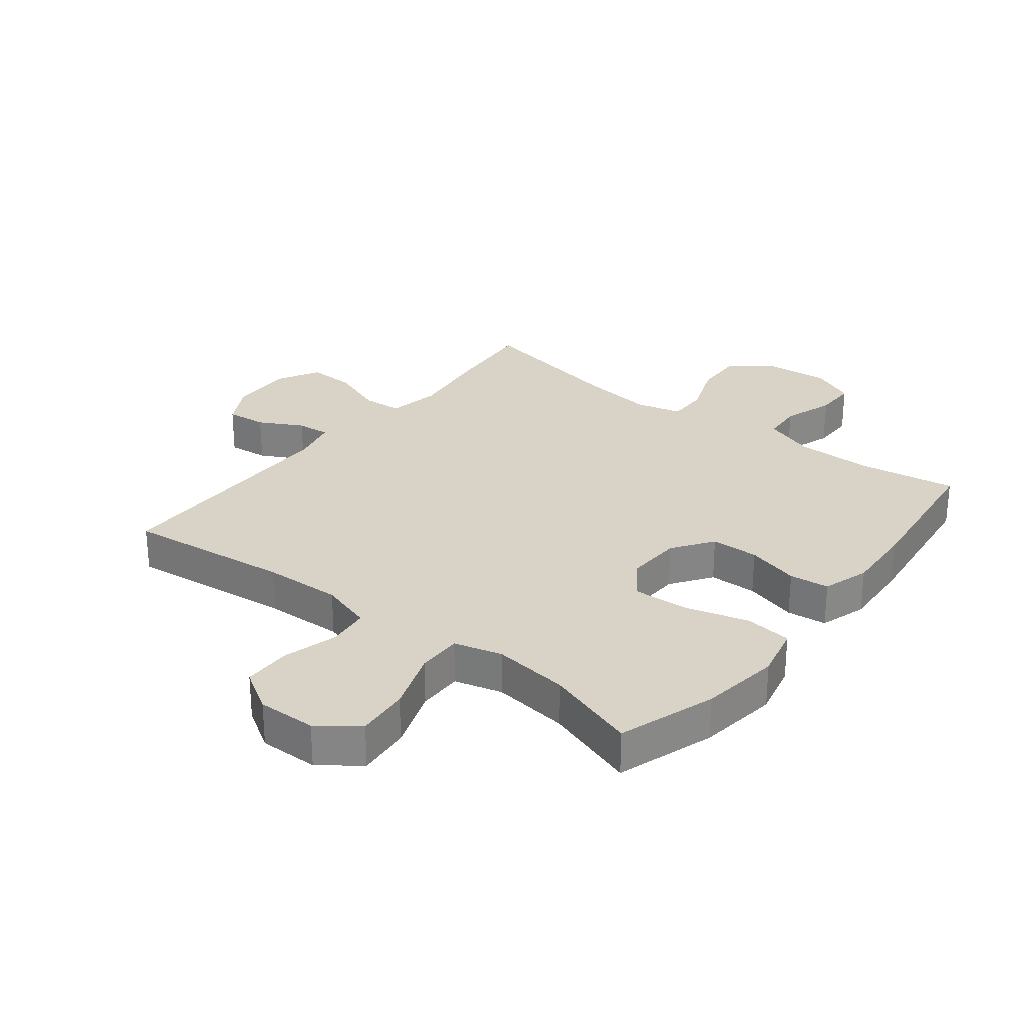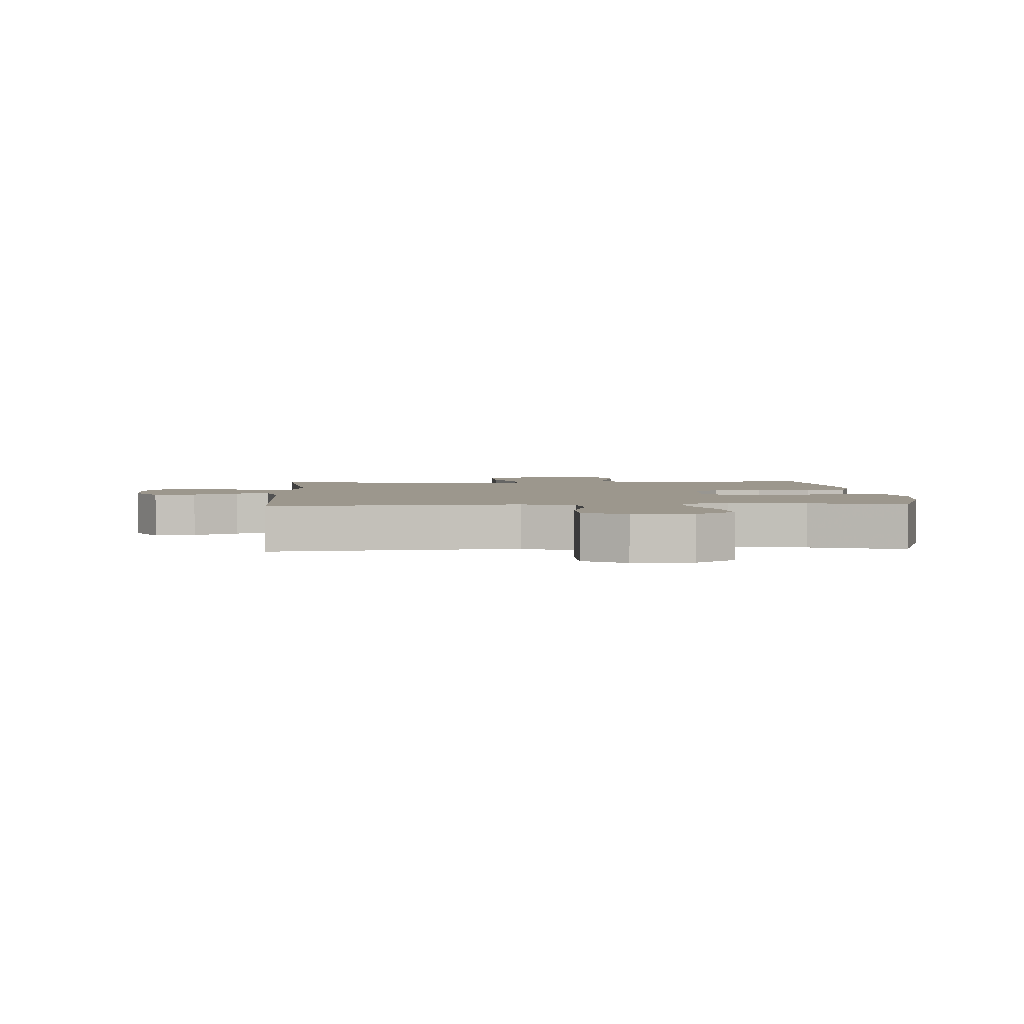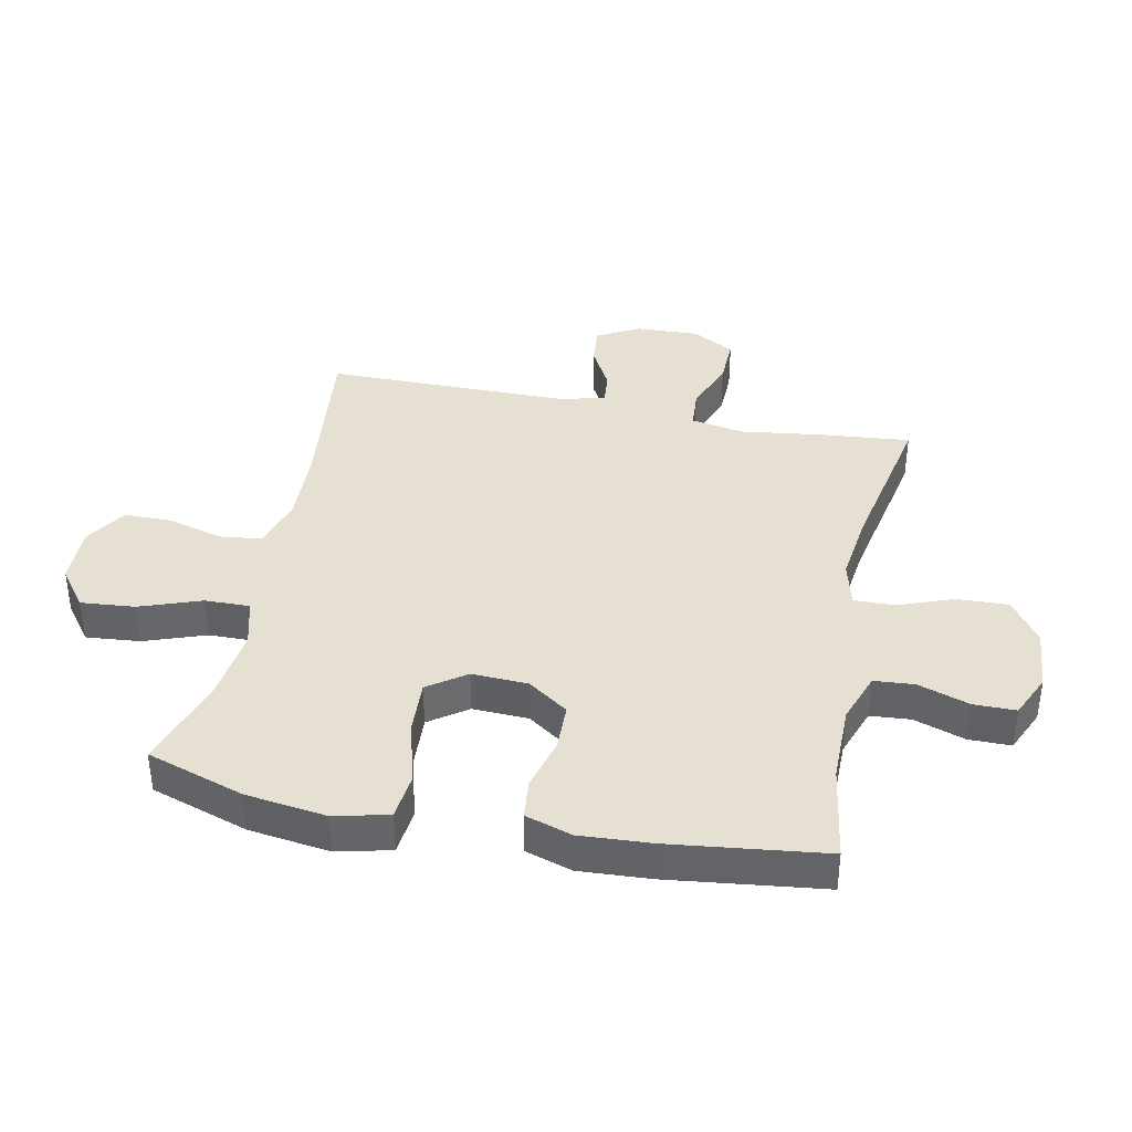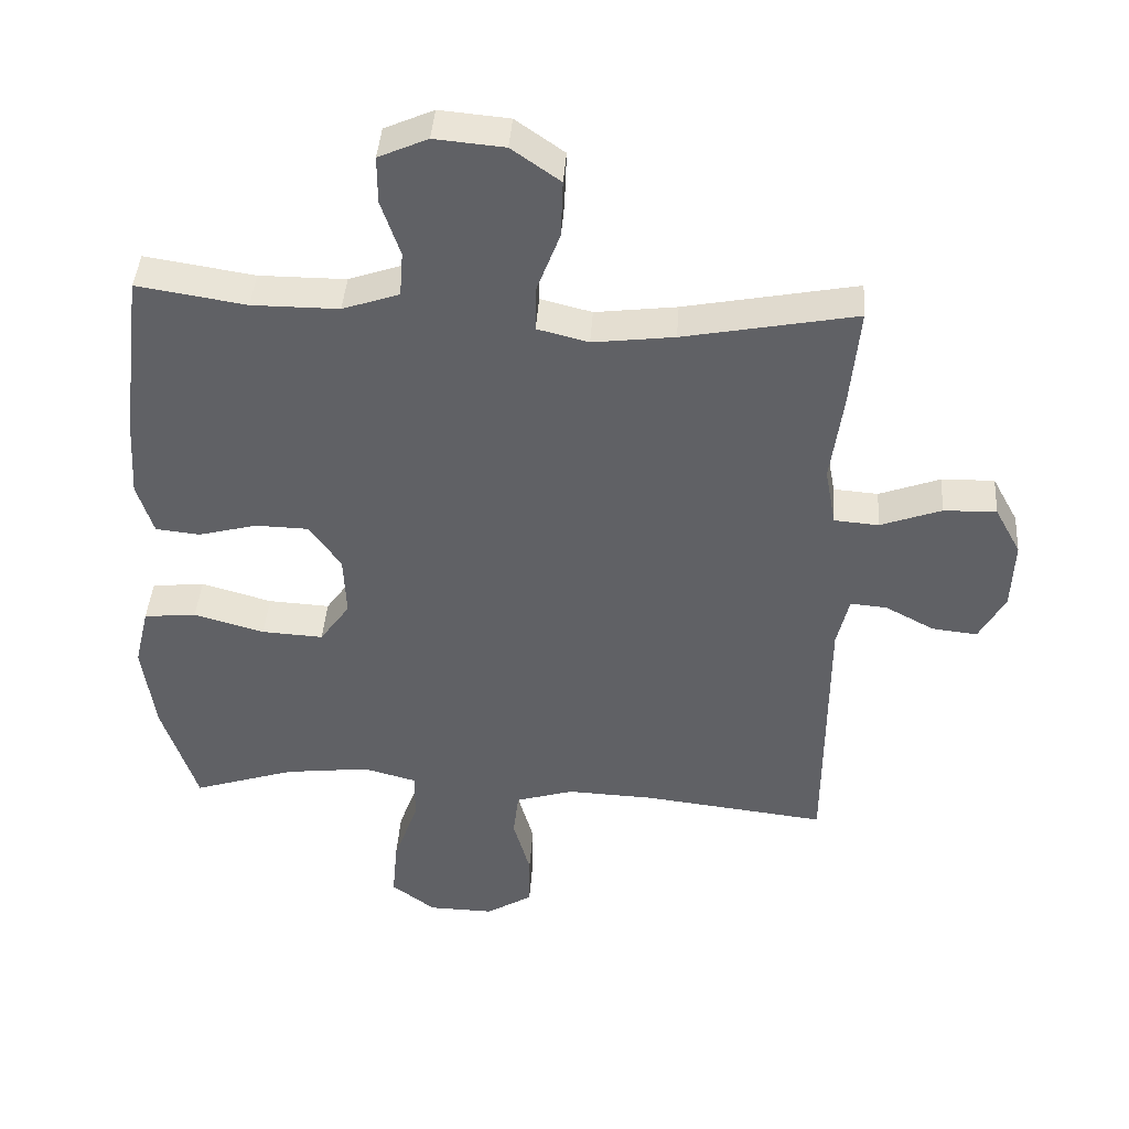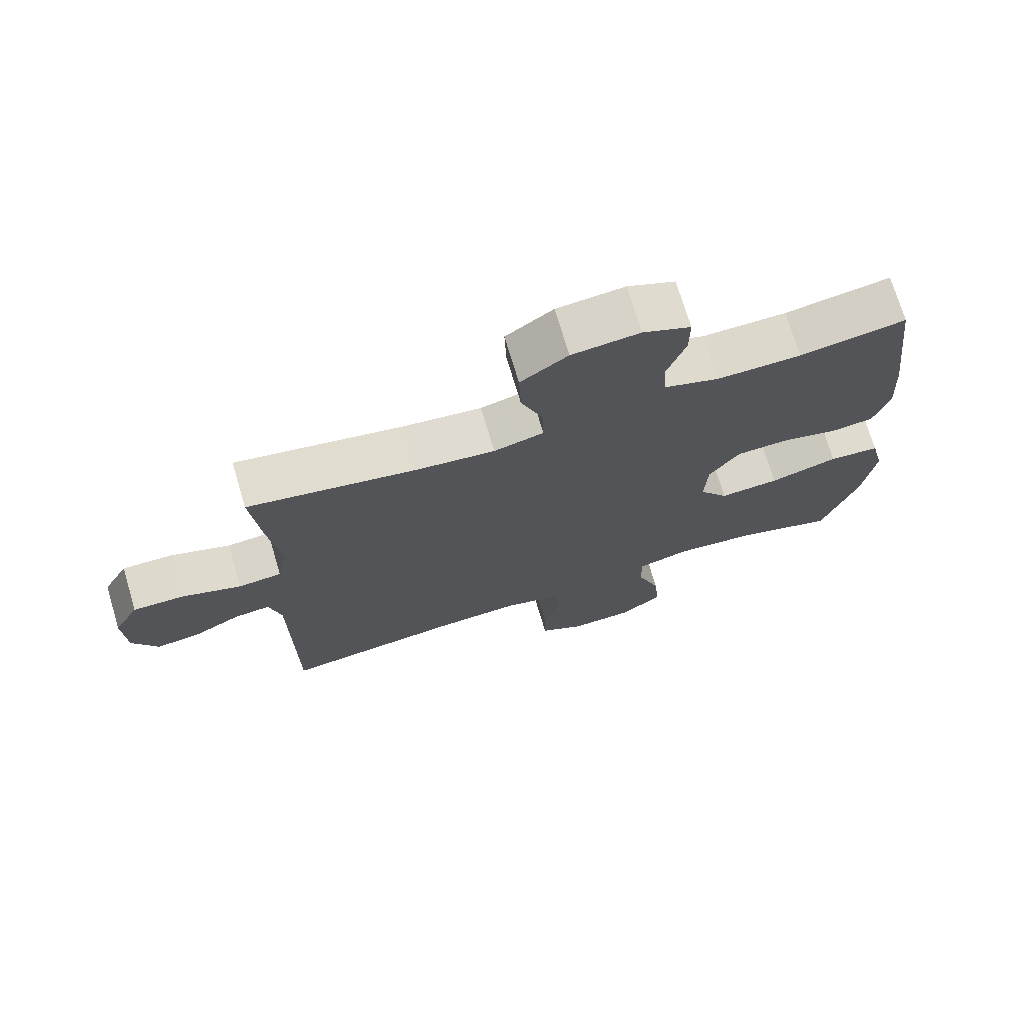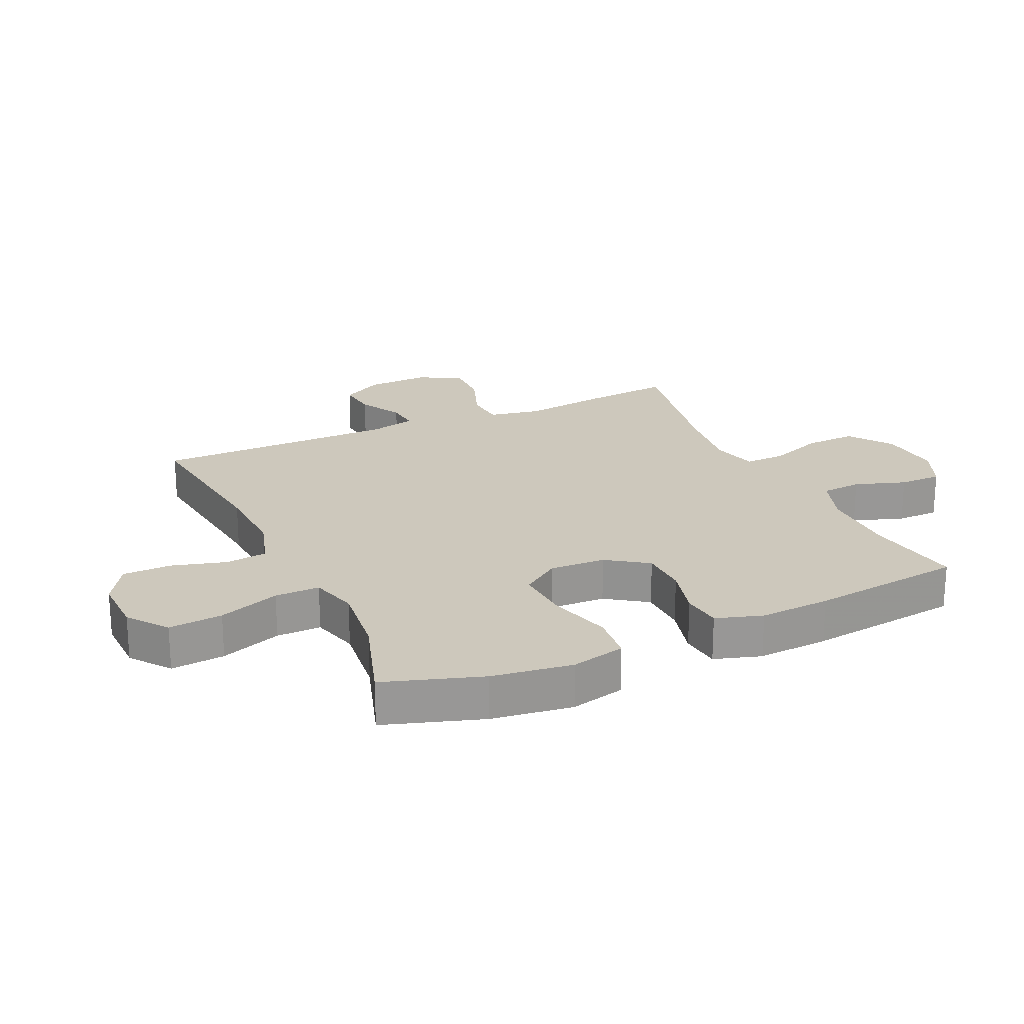
<metadata>
{"format":"obj","ext":"obj","renderer":"f3d","projection":"perspective","resolution":1024,"background":"white","views":[{"elev":28.1,"azim":-141.8,"up":"+Y"},{"elev":2.9,"azim":176.7,"up":"+Y"},{"elev":38.4,"azim":-78.4,"up":"+Y"},{"elev":41.8,"azim":4.0,"up":"+Z"},{"elev":72.7,"azim":163.3,"up":"+Z"},{"elev":22.1,"azim":-114.8,"up":"+Y"}]}
</metadata>
<code>
v 0.5 0.07 0.5
v 0.486 0.07 0.352
v 0.468 0.07 0.22
v 0.484 0.07 0.134
v 0.549 0.07 0.129
v 0.638 0.07 0.162
v 0.715 0.07 0.164
v 0.753 0.07 0.094
v 0.749 0.07 -0.008
v 0.711 0.07 -0.077
v 0.645 0.07 -0.07
v 0.574 0.07 -0.032
v 0.52 0.07 -0.027
v 0.502 0.07 -0.102
v 0.5 0.07 -0.5
v 0.231 0.07 -0.469
v 0.104 0.07 -0.464
v 0.019 0.07 -0.49
v 0.011 0.07 -0.558
v 0.036 0.07 -0.647
v 0.035 0.07 -0.726
v -0.033 0.07 -0.768
v -0.129 0.07 -0.766
v -0.193 0.07 -0.718
v -0.185 0.07 -0.63
v -0.149 0.07 -0.53
v -0.148 0.07 -0.457
v -0.226 0.07 -0.436
v -0.35 0.07 -0.451
v -0.5 0.07 -0.5
v -0.552 0.07 -0.341
v -0.57 0.07 -0.21
v -0.549 0.07 -0.122
v -0.472 0.07 -0.114
v -0.369 0.07 -0.143
v -0.279 0.07 -0.148
v -0.235 0.07 -0.086
v -0.239 0.07 0.005
v -0.285 0.07 0.071
v -0.363 0.07 0.073
v -0.449 0.07 0.05
v -0.514 0.07 0.057
v -0.538 0.07 0.133
v -0.531 0.07 0.249
v -0.5 0.07 0.5
v -0.34 0.07 0.475
v -0.213 0.07 0.475
v -0.13 0.07 0.504
v -0.125 0.07 0.57
v -0.153 0.07 0.653
v -0.153 0.07 0.722
v -0.081 0.07 0.754
v 0.021 0.07 0.745
v 0.092 0.07 0.695
v 0.089 0.07 0.611
v 0.055 0.07 0.521
v 0.054 0.07 0.455
v 0.129 0.07 0.436
v 0.248 0.07 0.451
v 0.5 0 0.5
v 0.486 0 0.352
v 0.468 0 0.22
v 0.484 0 0.134
v 0.549 0 0.129
v 0.638 0 0.162
v 0.715 0 0.164
v 0.753 0 0.094
v 0.749 0 -0.008
v 0.711 0 -0.077
v 0.645 0 -0.07
v 0.574 0 -0.032
v 0.52 0 -0.027
v 0.502 0 -0.102
v 0.5 0 -0.5
v 0.231 0 -0.469
v 0.104 0 -0.464
v 0.019 0 -0.49
v 0.011 0 -0.558
v 0.036 0 -0.647
v 0.035 0 -0.726
v -0.033 0 -0.768
v -0.129 0 -0.766
v -0.193 0 -0.718
v -0.185 0 -0.63
v -0.149 0 -0.53
v -0.148 0 -0.457
v -0.226 0 -0.436
v -0.35 0 -0.451
v -0.5 0 -0.5
v -0.552 0 -0.341
v -0.57 0 -0.21
v -0.549 0 -0.122
v -0.472 0 -0.114
v -0.369 0 -0.143
v -0.279 0 -0.148
v -0.235 0 -0.086
v -0.239 0 0.005
v -0.285 0 0.071
v -0.363 0 0.073
v -0.449 0 0.05
v -0.514 0 0.057
v -0.538 0 0.133
v -0.531 0 0.249
v -0.5 0 0.5
v -0.34 0 0.475
v -0.213 0 0.475
v -0.13 0 0.504
v -0.125 0 0.57
v -0.153 0 0.653
v -0.153 0 0.722
v -0.081 0 0.754
v 0.021 0 0.745
v 0.092 0 0.695
v 0.089 0 0.611
v 0.055 0 0.521
v 0.054 0 0.455
v 0.129 0 0.436
v 0.248 0 0.451
f 53 54 55 56
f 53 56 57
f 52 53 57
f 49 50 51 52
f 48 49 52 57
f 47 48 57
f 46 47 57 58
f 44 45 46
f 43 44 46 58
f 40 41 42 43
f 39 40 43 58
f 32 33 34 35
f 32 35 36
f 29 30 31 32
f 28 29 32 36
f 27 28 36 37
f 23 24 25 26
f 23 26 27
f 22 23 27
f 19 20 21 22
f 18 19 22 27
f 17 18 27 37
f 14 15 16
f 13 14 16 17
f 9 10 11 12
f 9 12 13
f 8 9 13
f 5 6 7 8
f 4 5 8 13
f 59 1 2 3
f 59 3 4
f 38 39 58 59
f 17 37 38 59
f 4 13 17 59
f 115 114 113 112
f 116 115 112
f 116 112 111
f 111 110 109 108
f 116 111 108 107
f 116 107 106
f 117 116 106 105
f 105 104 103
f 117 105 103 102
f 102 101 100 99
f 117 102 99 98
f 94 93 92 91
f 95 94 91
f 91 90 89 88
f 95 91 88 87
f 96 95 87 86
f 85 84 83 82
f 86 85 82
f 86 82 81
f 81 80 79 78
f 86 81 78 77
f 96 86 77 76
f 75 74 73
f 76 75 73 72
f 71 70 69 68
f 72 71 68
f 72 68 67
f 67 66 65 64
f 72 67 64 63
f 62 61 60 118
f 63 62 118
f 118 117 98 97
f 118 97 96 76
f 118 76 72 63
f 1 60 61 2
f 2 61 62 3
f 3 62 63 4
f 4 63 64 5
f 5 64 65 6
f 6 65 66 7
f 7 66 67 8
f 8 67 68 9
f 9 68 69 10
f 10 69 70 11
f 11 70 71 12
f 12 71 72 13
f 13 72 73 14
f 14 73 74 15
f 15 74 75 16
f 16 75 76 17
f 17 76 77 18
f 18 77 78 19
f 19 78 79 20
f 20 79 80 21
f 21 80 81 22
f 22 81 82 23
f 23 82 83 24
f 24 83 84 25
f 25 84 85 26
f 26 85 86 27
f 27 86 87 28
f 28 87 88 29
f 29 88 89 30
f 30 89 90 31
f 31 90 91 32
f 32 91 92 33
f 33 92 93 34
f 34 93 94 35
f 35 94 95 36
f 36 95 96 37
f 37 96 97 38
f 38 97 98 39
f 39 98 99 40
f 40 99 100 41
f 41 100 101 42
f 42 101 102 43
f 43 102 103 44
f 44 103 104 45
f 45 104 105 46
f 46 105 106 47
f 47 106 107 48
f 48 107 108 49
f 49 108 109 50
f 50 109 110 51
f 51 110 111 52
f 52 111 112 53
f 53 112 113 54
f 54 113 114 55
f 55 114 115 56
f 56 115 116 57
f 57 116 117 58
f 58 117 118 59
f 59 118 60 1

</code>
